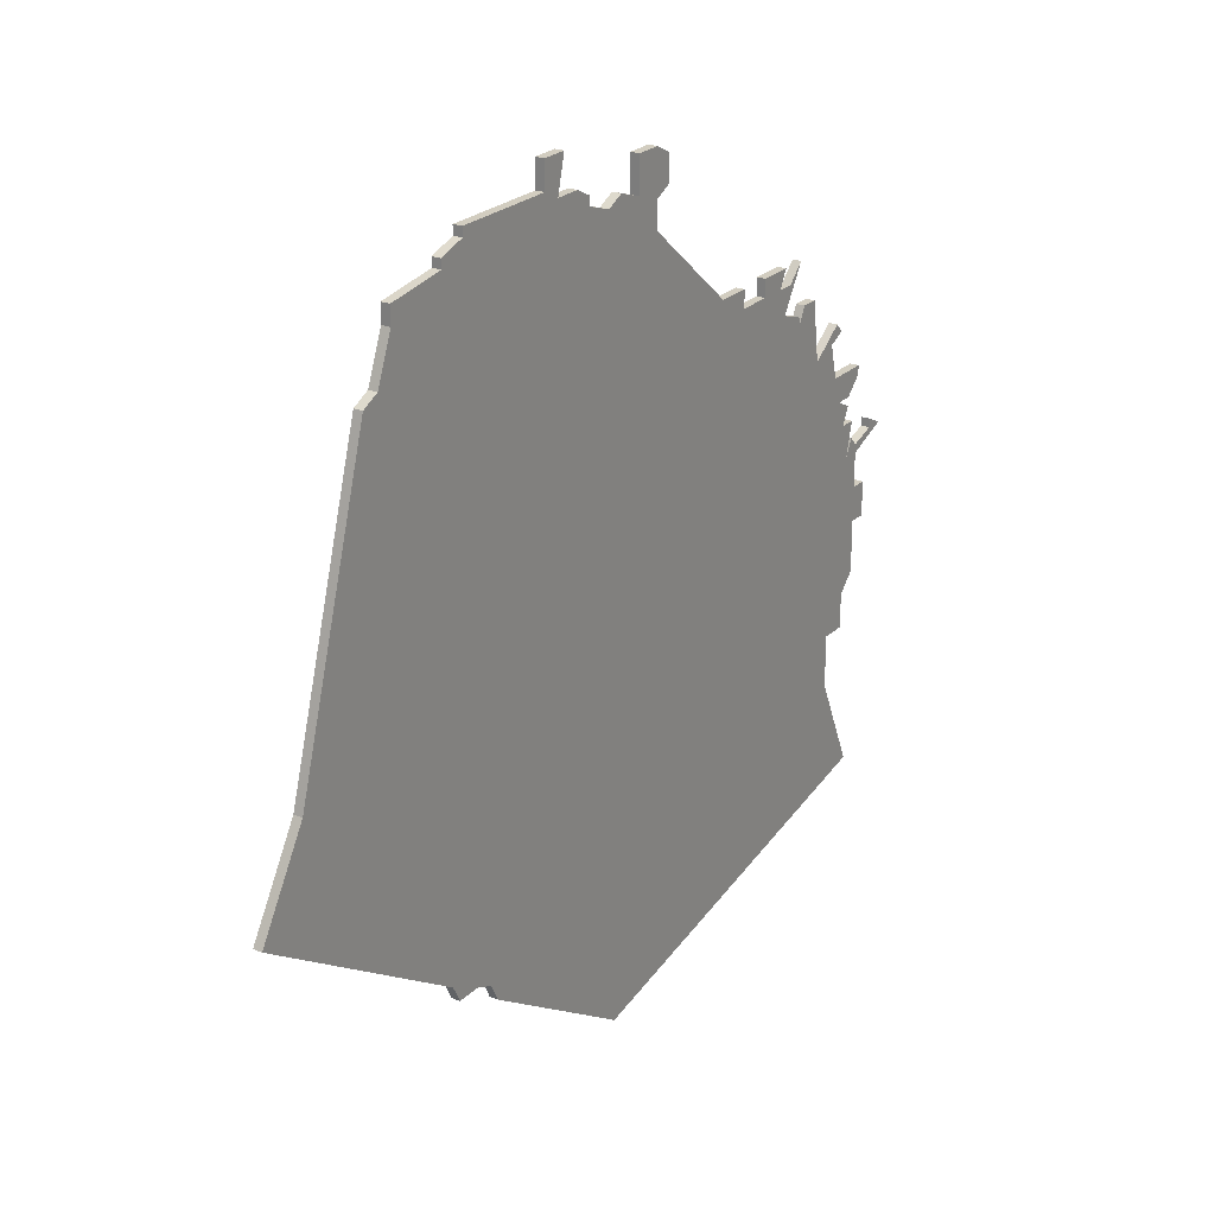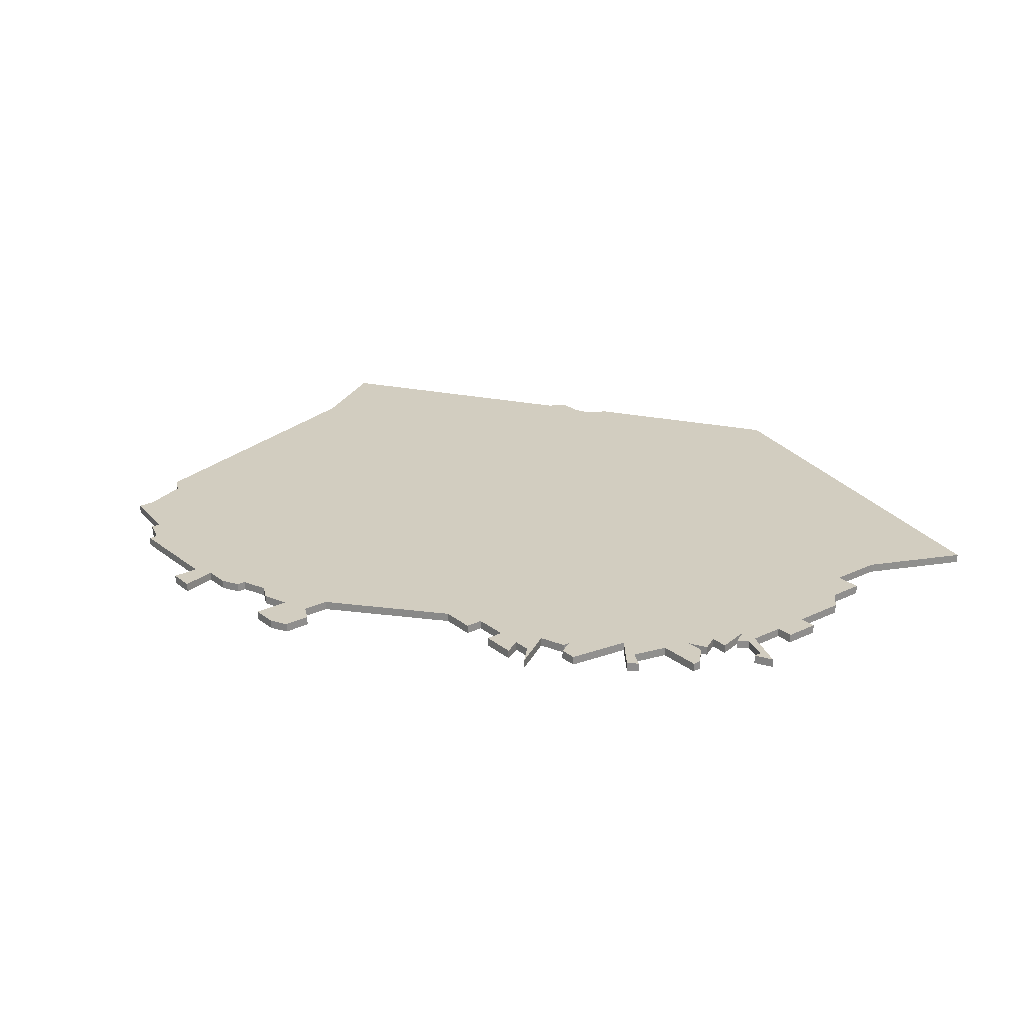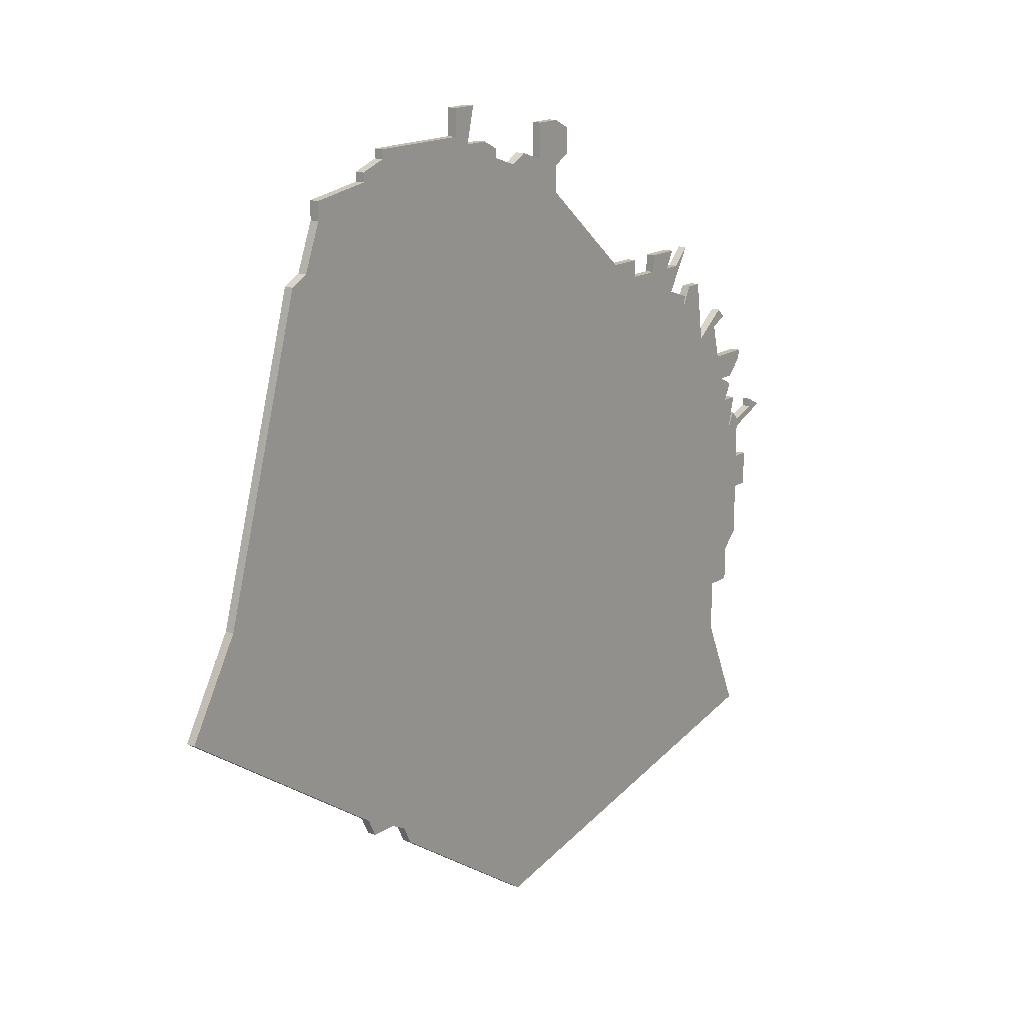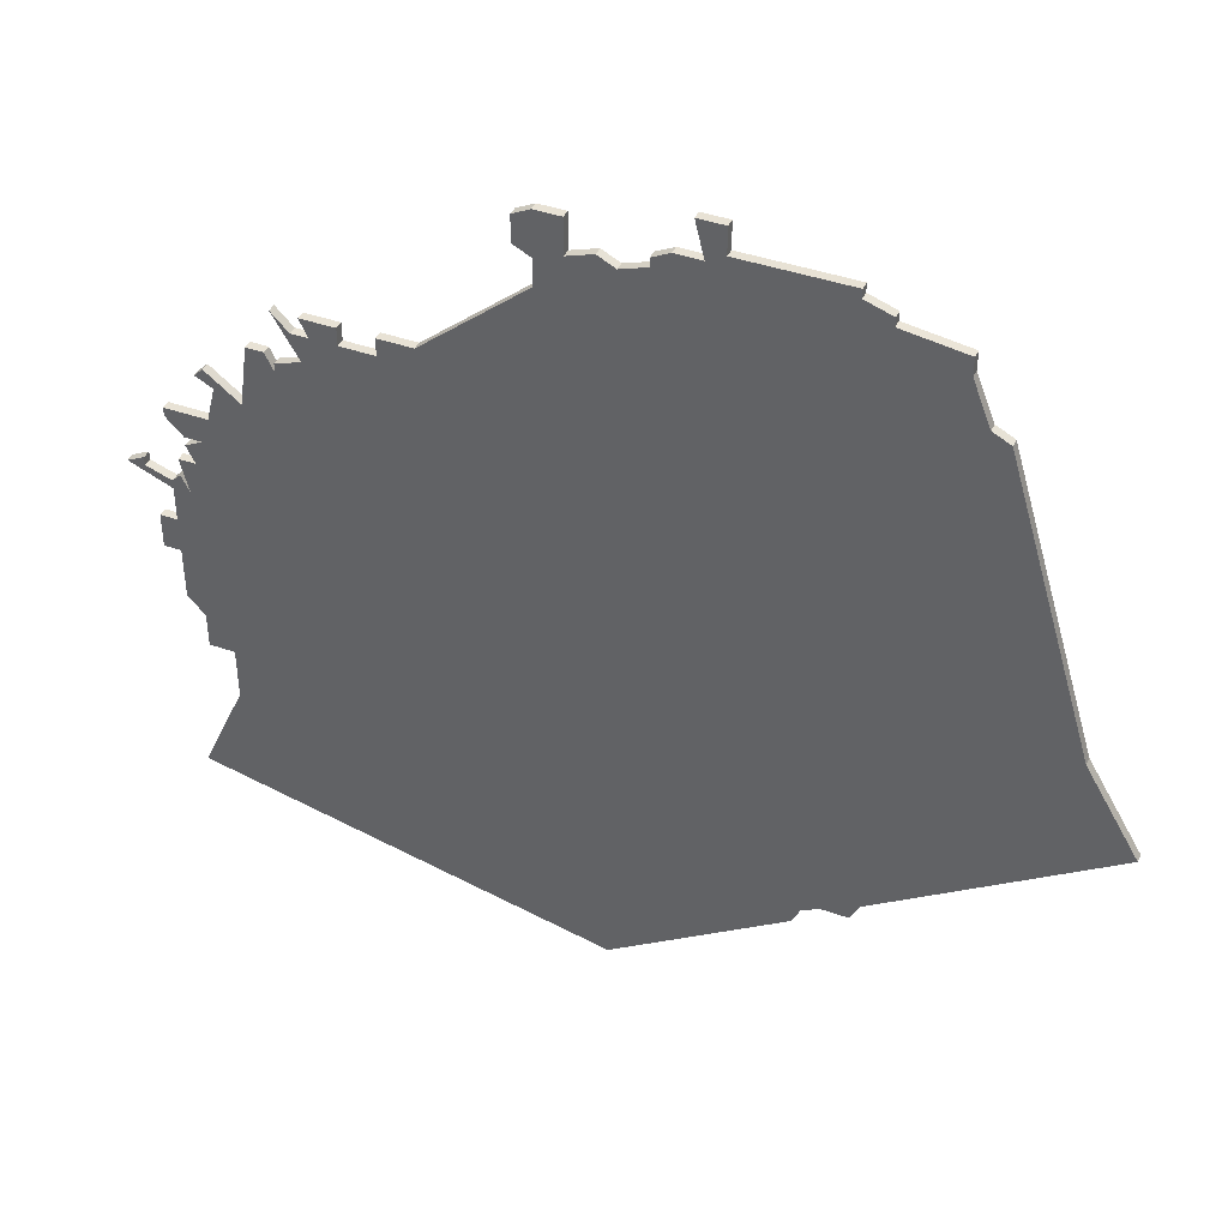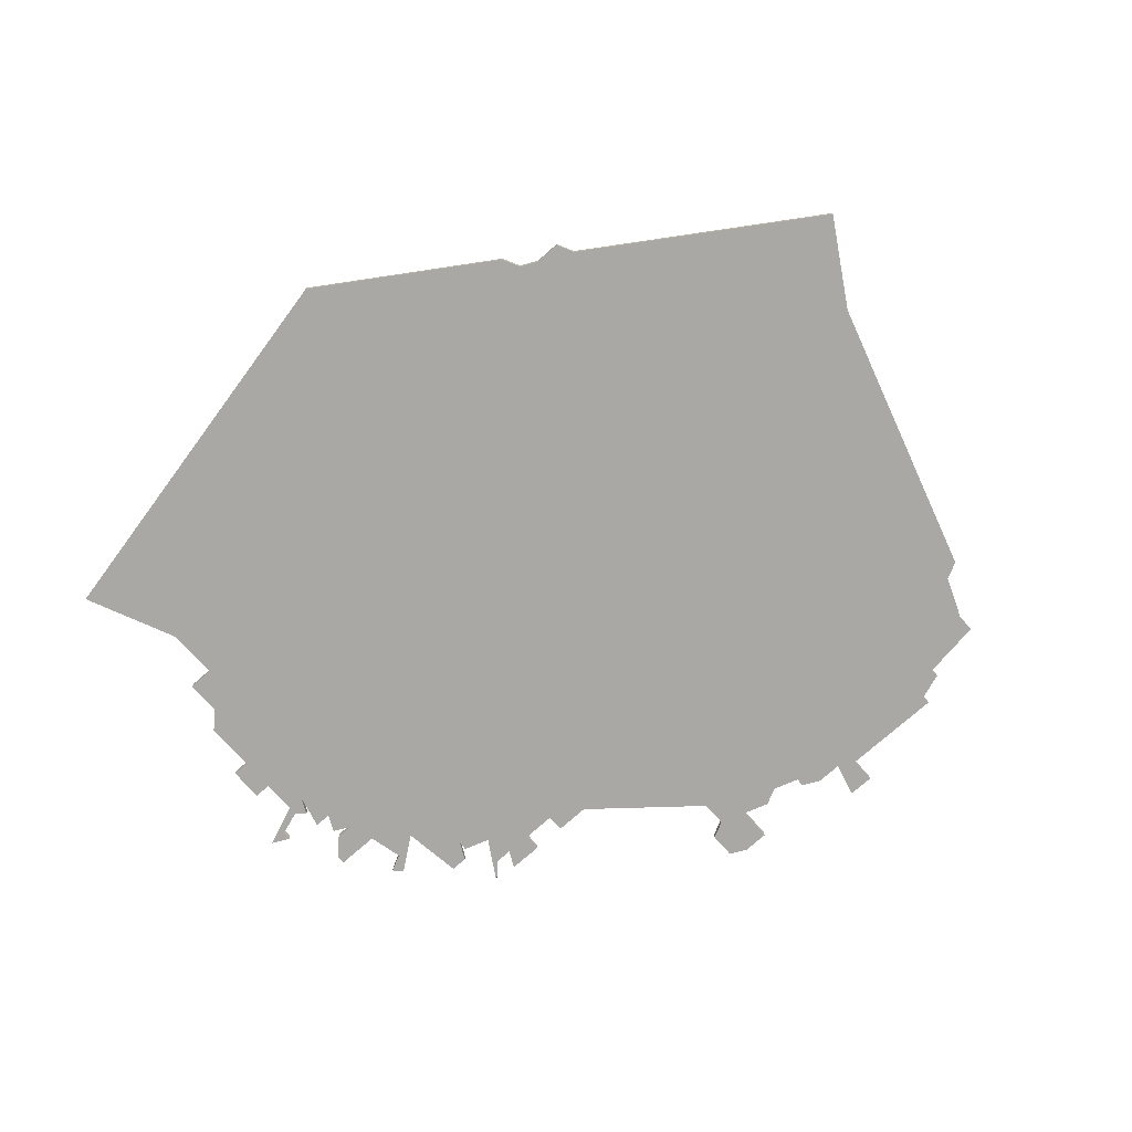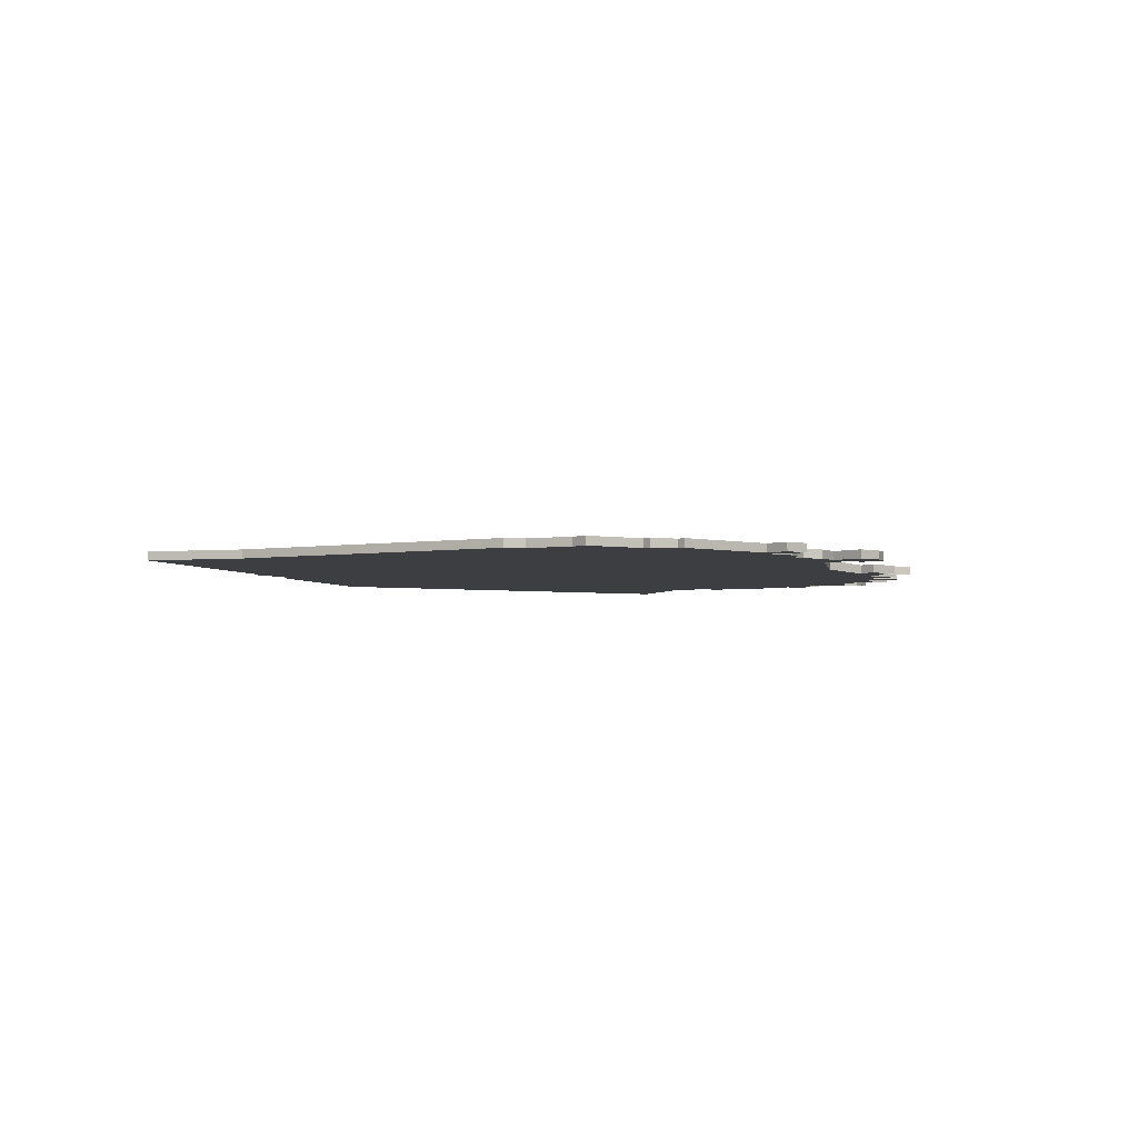
<metadata>
{"format":"obj","ext":"obj","renderer":"f3d","projection":"perspective","resolution":1024,"background":"white","views":[{"elev":24.5,"azim":123.7,"up":"+Y"},{"elev":24.6,"azim":-128.4,"up":"+Z"},{"elev":16.3,"azim":126.8,"up":"+Y"},{"elev":40.9,"azim":23.5,"up":"+Y"},{"elev":-75.0,"azim":41.5,"up":"+Z"},{"elev":-3.2,"azim":138.7,"up":"+Z"}]}
</metadata>
<code>
v 1285 -723 0
v 1285 -724 0
v 1287 -726 0
v 1289 -726 0
v 1287 -727 0
v 1288 -729 0
v 1286 -729 0
v 1287 -733 0
v 1286 -731 0
v 1285 -732 0
v 1282 -731 0
v 1282 -730 0
v 1280 -731 0
v 1285 -733 0
v 1285 -737 0
v 1283 -737 0
v 1283 -741 0
v 1285 -741 0
v 1285 -747 0
v 1287 -749 0
v 1287 -753 0
v 1290 -753 0
v 1290 -755 0
v 1290 -759 0
v 1285 -770 0
v 1332 -780 0
v 1352 -767 0
v 1353 -765 0
v 1355 -764 0
v 1358 -764 0
v 1359 -762 0
v 1385 -745 0
v 1379 -735 0
v 1369 -702 0
v 1367 -701 0
v 1365 -696 0
v 1365 -694 0
v 1358 -693 0
v 1358 -692 0
v 1355 -691 0
v 1355 -690 0
v 1343 -690 0
v 1343 -687 0
v 1340 -687 0
v 1341 -691 0
v 1338 -691 0
v 1336 -692 0
v 1336 -693 0
v 1333 -694 0
v 1331 -693 0
v 1328 -694 0
v 1328 -690 0
v 1325 -690 0
v 1323 -691 0
v 1323 -694 0
v 1325 -695 0
v 1325 -698 0
v 1313 -708 0
v 1309 -708 0
v 1309 -710 0
v 1305 -710 0
v 1305 -708 0
v 1301 -708 0
v 1302 -710 0
v 1300 -710 0
v 1298 -708 0
v 1301 -713 0
v 1298 -714 0
v 1298 -715 0
v 1297 -713 0
v 1295 -713 0
v 1294 -720 0
v 1290 -717 0
v 1289 -718 0
v 1291 -719 0
v 1290 -723 0
v 1285 -723 1
v 1285 -724 1
v 1287 -726 1
v 1289 -726 1
v 1287 -727 1
v 1288 -729 1
v 1286 -729 1
v 1287 -733 1
v 1286 -731 1
v 1285 -732 1
v 1282 -731 1
v 1282 -730 1
v 1280 -731 1
v 1285 -733 1
v 1285 -737 1
v 1283 -737 1
v 1283 -741 1
v 1285 -741 1
v 1285 -747 1
v 1287 -749 1
v 1287 -753 1
v 1290 -753 1
v 1290 -755 1
v 1290 -759 1
v 1285 -770 1
v 1332 -780 1
v 1352 -767 1
v 1353 -765 1
v 1355 -764 1
v 1358 -764 1
v 1359 -762 1
v 1385 -745 1
v 1379 -735 1
v 1369 -702 1
v 1367 -701 1
v 1365 -696 1
v 1365 -694 1
v 1358 -693 1
v 1358 -692 1
v 1355 -691 1
v 1355 -690 1
v 1343 -690 1
v 1343 -687 1
v 1340 -687 1
v 1341 -691 1
v 1338 -691 1
v 1336 -692 1
v 1336 -693 1
v 1333 -694 1
v 1331 -693 1
v 1328 -694 1
v 1328 -690 1
v 1325 -690 1
v 1323 -691 1
v 1323 -694 1
v 1325 -695 1
v 1325 -698 1
v 1313 -708 1
v 1309 -708 1
v 1309 -710 1
v 1305 -710 1
v 1305 -708 1
v 1301 -708 1
v 1302 -710 1
v 1300 -710 1
v 1298 -708 1
v 1301 -713 1
v 1298 -714 1
v 1298 -715 1
v 1297 -713 1
v 1295 -713 1
v 1294 -720 1
v 1290 -717 1
v 1289 -718 1
v 1291 -719 1
v 1290 -723 1
f 2 1 76
f 4 3 2
f 6 5 4
f 8 7 6
f 10 9 8
f 13 12 11
f 17 16 15
f 20 19 18
f 22 21 20
f 26 25 24
f 28 27 26
f 31 30 29
f 33 32 31
f 35 34 33
f 38 37 36
f 40 39 38
f 42 41 40
f 44 43 42
f 47 46 45
f 51 50 49
f 53 52 51
f 55 54 53
f 60 59 58
f 63 62 61
f 67 66 65
f 69 68 67
f 71 70 69
f 74 73 72
f 4 2 76
f 8 6 4
f 11 10 8
f 14 13 11
f 18 17 15
f 22 20 18
f 26 24 23
f 33 31 29
f 36 35 33
f 42 40 38
f 45 44 42
f 48 47 45
f 55 53 51
f 64 63 61
f 67 65 64
f 72 71 69
f 75 74 72
f 8 4 76
f 14 11 8
f 22 18 15
f 26 23 22
f 33 29 28
f 38 36 33
f 45 42 38
f 56 55 51
f 67 64 61
f 72 69 67
f 76 75 72
f 15 14 8
f 26 22 15
f 33 28 26
f 45 38 33
f 56 51 49
f 67 61 60
f 8 76 72
f 26 15 8
f 45 33 26
f 57 56 49
f 72 67 60
f 26 8 72
f 48 45 26
f 57 49 48
f 72 60 58
f 57 48 26
f 26 72 58
f 58 57 26
f 152 77 78
f 78 79 80
f 80 81 82
f 82 83 84
f 84 85 86
f 87 88 89
f 91 92 93
f 94 95 96
f 96 97 98
f 100 101 102
f 102 103 104
f 105 106 107
f 107 108 109
f 109 110 111
f 112 113 114
f 114 115 116
f 116 117 118
f 118 119 120
f 121 122 123
f 125 126 127
f 127 128 129
f 129 130 131
f 134 135 136
f 137 138 139
f 141 142 143
f 143 144 145
f 145 146 147
f 148 149 150
f 152 78 80
f 80 82 84
f 84 86 87
f 87 89 90
f 91 93 94
f 94 96 98
f 99 100 102
f 105 107 109
f 109 111 112
f 114 116 118
f 118 120 121
f 121 123 124
f 127 129 131
f 137 139 140
f 140 141 143
f 145 147 148
f 148 150 151
f 152 80 84
f 84 87 90
f 91 94 98
f 98 99 102
f 104 105 109
f 109 112 114
f 114 118 121
f 127 131 132
f 137 140 143
f 143 145 148
f 148 151 152
f 84 90 91
f 91 98 102
f 102 104 109
f 109 114 121
f 125 127 132
f 136 137 143
f 148 152 84
f 84 91 102
f 102 109 121
f 125 132 133
f 136 143 148
f 148 84 102
f 102 121 124
f 124 125 133
f 134 136 148
f 102 124 133
f 134 148 102
f 102 133 134
f 78 77 2
f 2 77 1
f 79 78 3
f 3 78 2
f 80 79 4
f 4 79 3
f 81 80 5
f 5 80 4
f 82 81 6
f 6 81 5
f 83 82 7
f 7 82 6
f 84 83 8
f 8 83 7
f 85 84 9
f 9 84 8
f 86 85 10
f 10 85 9
f 87 86 11
f 11 86 10
f 88 87 12
f 12 87 11
f 89 88 13
f 13 88 12
f 90 89 14
f 14 89 13
f 91 90 15
f 15 90 14
f 92 91 16
f 16 91 15
f 93 92 17
f 17 92 16
f 94 93 18
f 18 93 17
f 95 94 19
f 19 94 18
f 96 95 20
f 20 95 19
f 97 96 21
f 21 96 20
f 98 97 22
f 22 97 21
f 99 98 23
f 23 98 22
f 100 99 24
f 24 99 23
f 101 100 25
f 25 100 24
f 102 101 26
f 26 101 25
f 103 102 27
f 27 102 26
f 104 103 28
f 28 103 27
f 105 104 29
f 29 104 28
f 106 105 30
f 30 105 29
f 107 106 31
f 31 106 30
f 108 107 32
f 32 107 31
f 109 108 33
f 33 108 32
f 110 109 34
f 34 109 33
f 111 110 35
f 35 110 34
f 112 111 36
f 36 111 35
f 113 112 37
f 37 112 36
f 114 113 38
f 38 113 37
f 115 114 39
f 39 114 38
f 116 115 40
f 40 115 39
f 117 116 41
f 41 116 40
f 118 117 42
f 42 117 41
f 119 118 43
f 43 118 42
f 120 119 44
f 44 119 43
f 121 120 45
f 45 120 44
f 122 121 46
f 46 121 45
f 123 122 47
f 47 122 46
f 124 123 48
f 48 123 47
f 125 124 49
f 49 124 48
f 126 125 50
f 50 125 49
f 127 126 51
f 51 126 50
f 128 127 52
f 52 127 51
f 129 128 53
f 53 128 52
f 130 129 54
f 54 129 53
f 131 130 55
f 55 130 54
f 132 131 56
f 56 131 55
f 133 132 57
f 57 132 56
f 134 133 58
f 58 133 57
f 135 134 59
f 59 134 58
f 136 135 60
f 60 135 59
f 137 136 61
f 61 136 60
f 138 137 62
f 62 137 61
f 139 138 63
f 63 138 62
f 140 139 64
f 64 139 63
f 141 140 65
f 65 140 64
f 142 141 66
f 66 141 65
f 143 142 67
f 67 142 66
f 144 143 68
f 68 143 67
f 145 144 69
f 69 144 68
f 146 145 70
f 70 145 69
f 147 146 71
f 71 146 70
f 148 147 72
f 72 147 71
f 149 148 73
f 73 148 72
f 150 149 74
f 74 149 73
f 151 150 75
f 75 150 74
f 77 152 1
f 1 152 76
f 152 151 76
f 76 151 75

</code>
